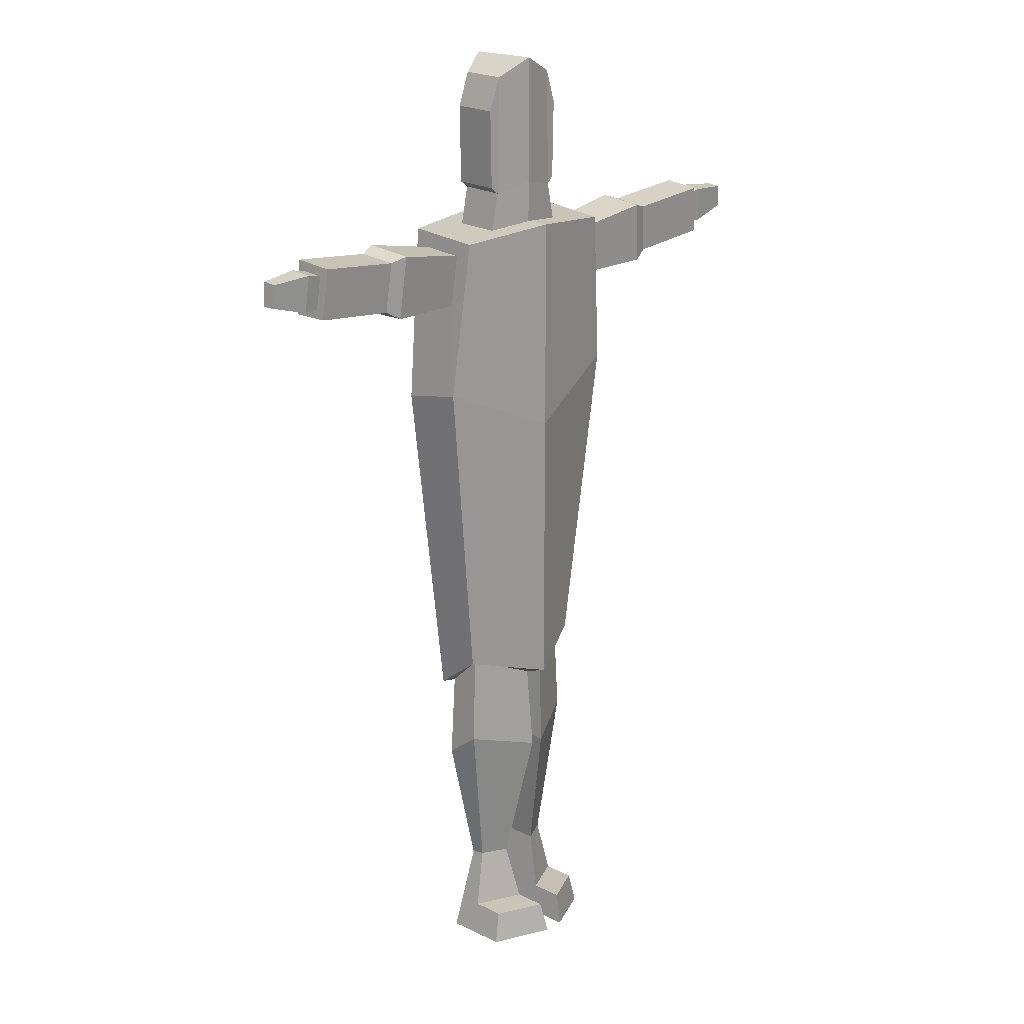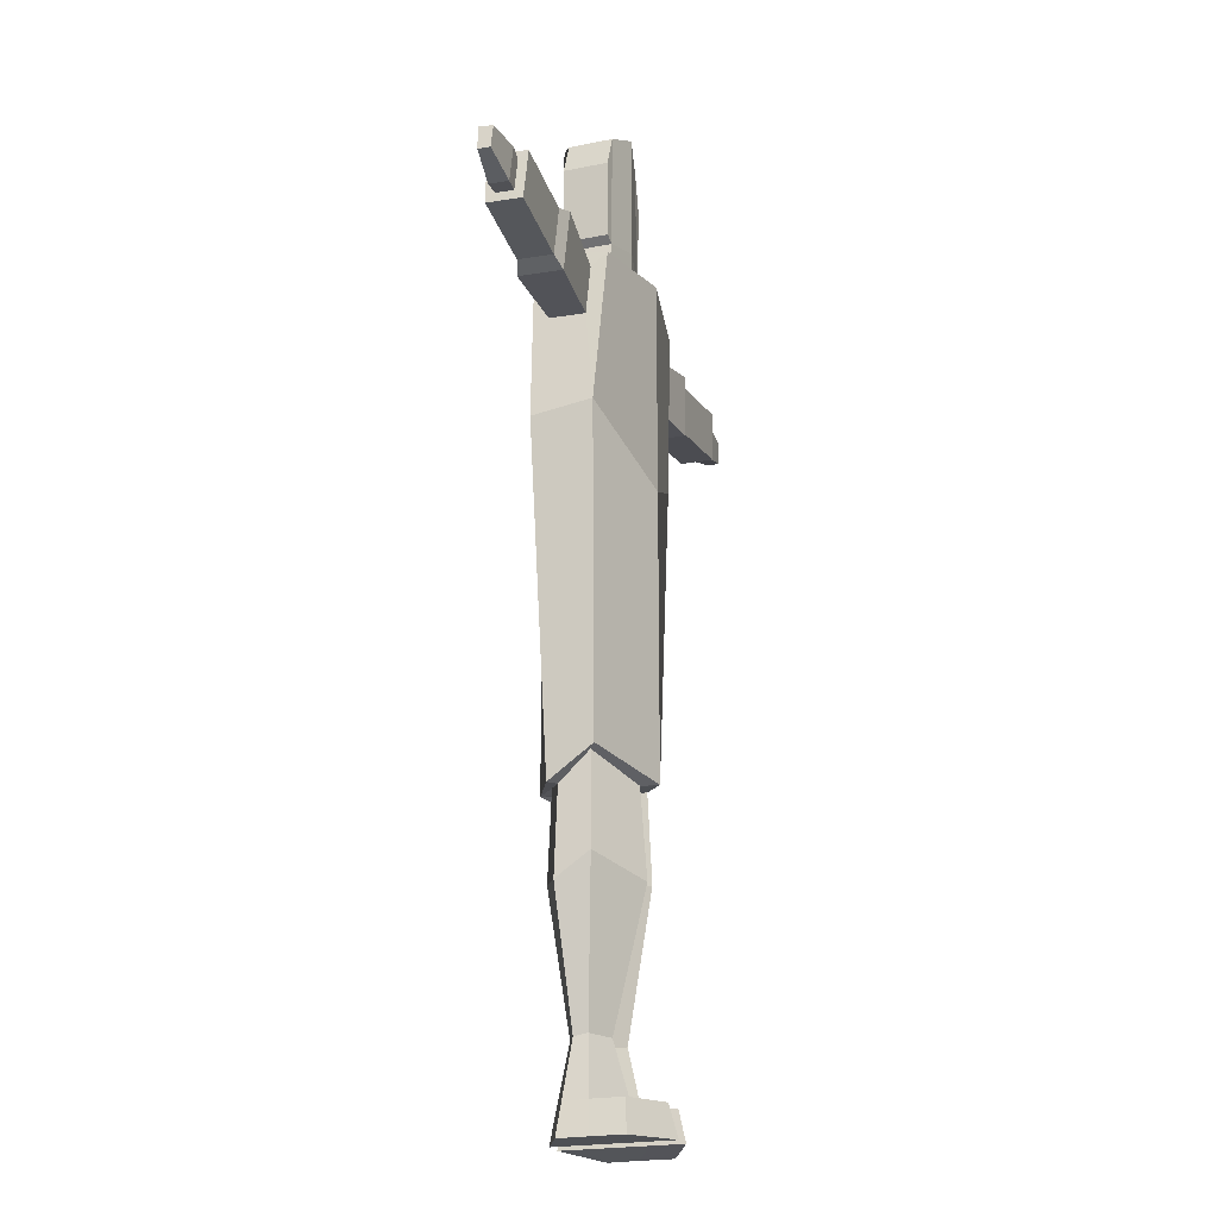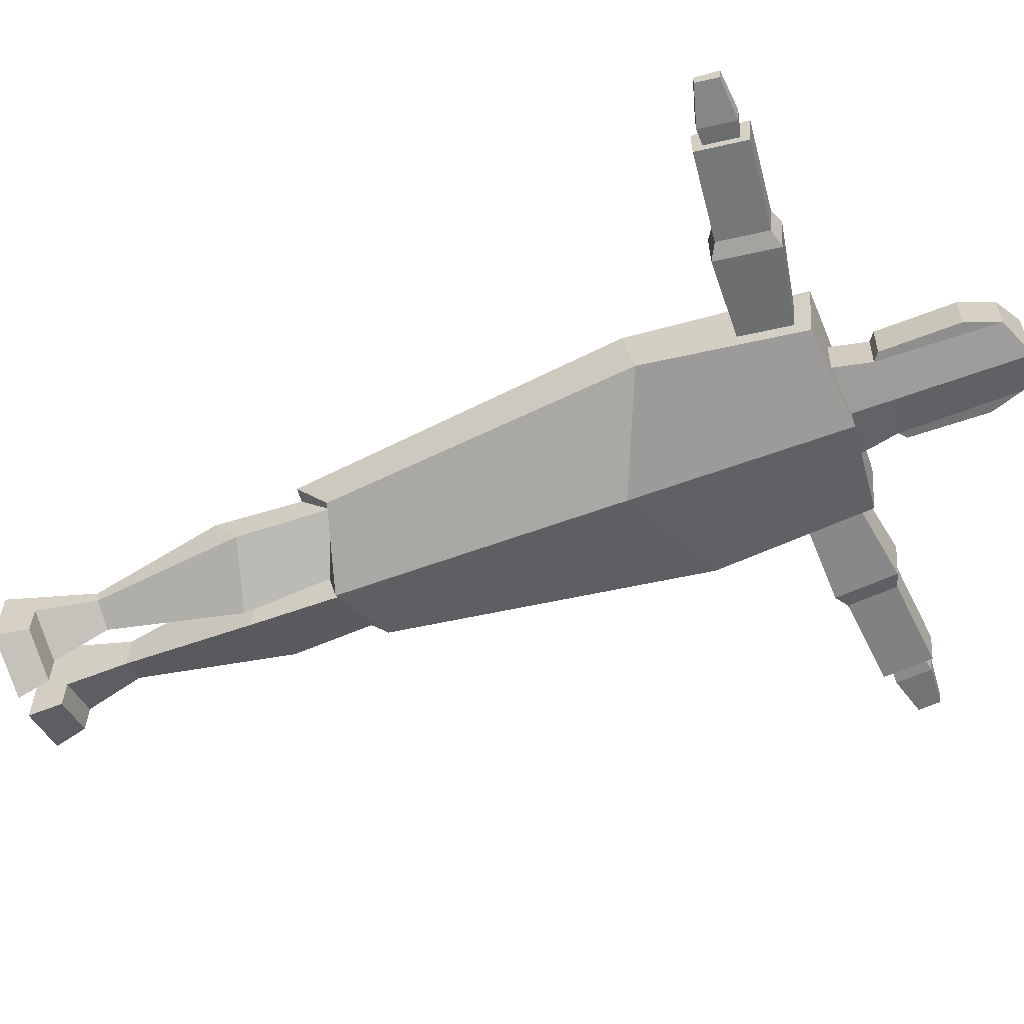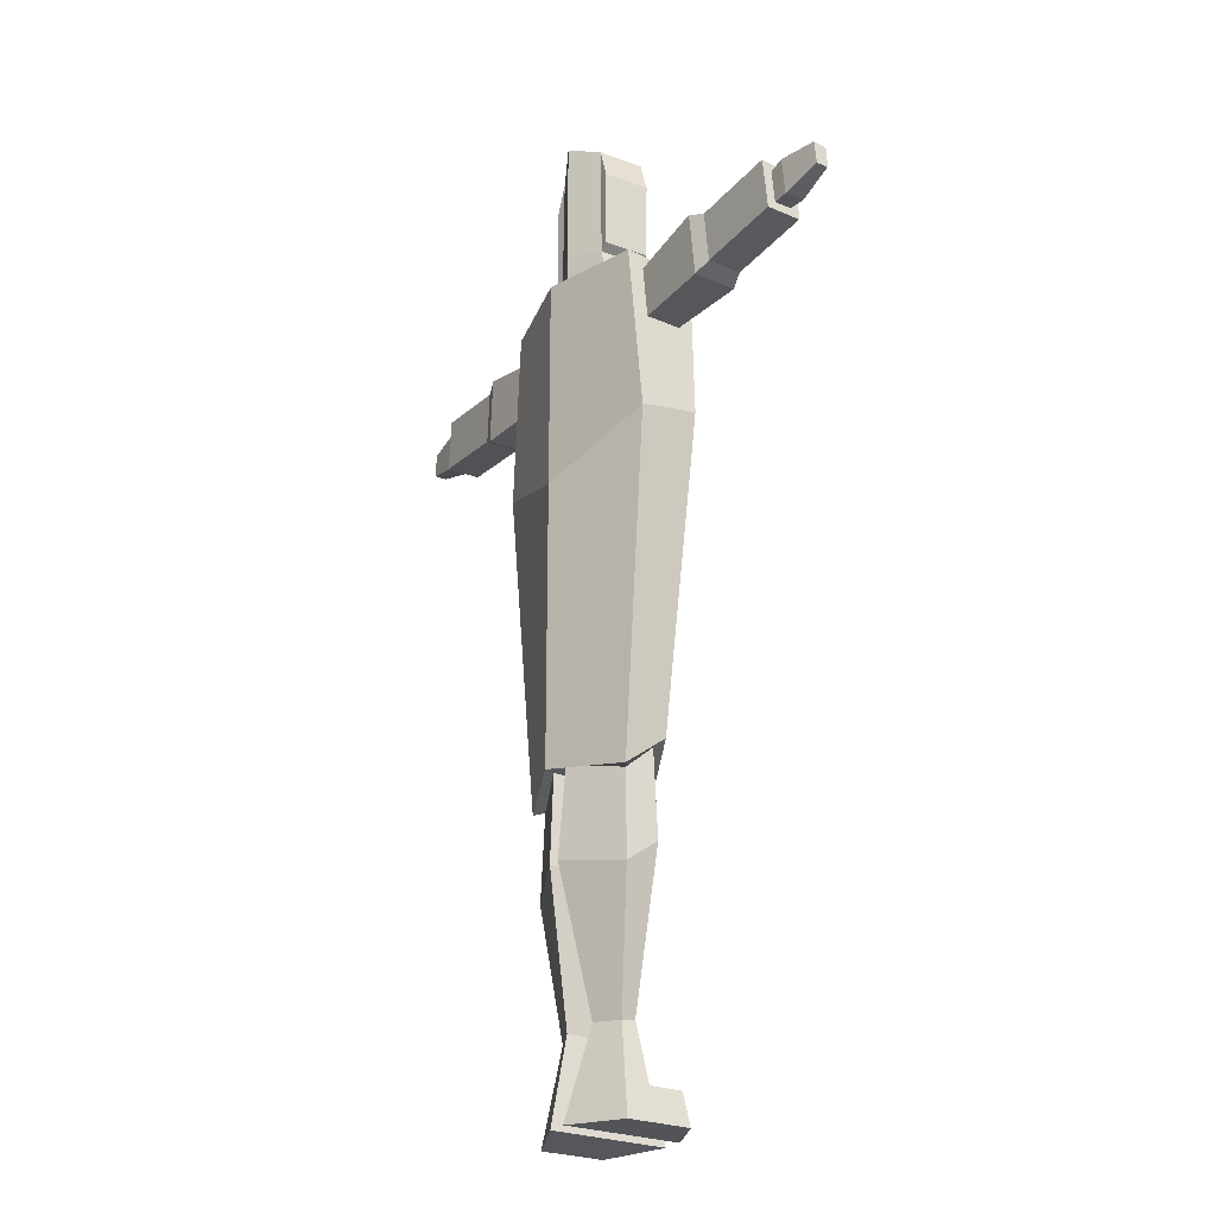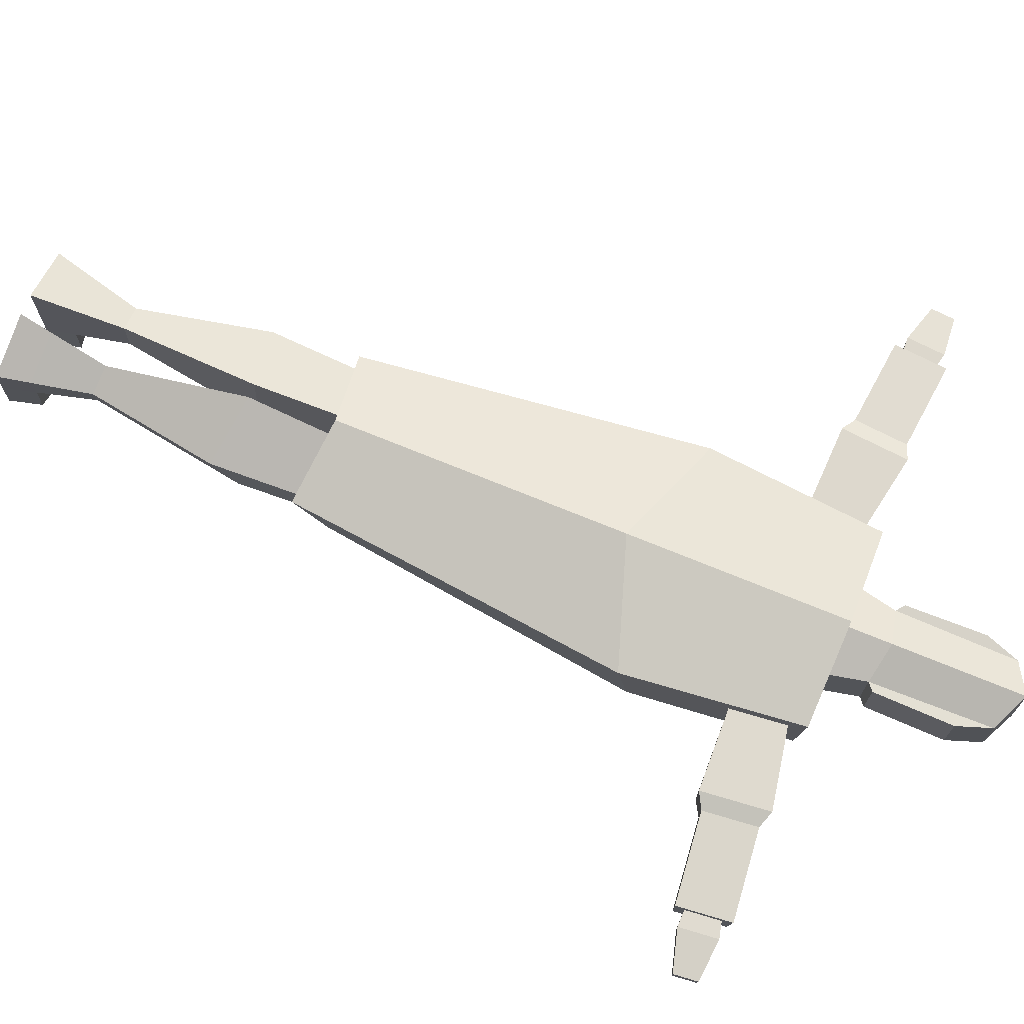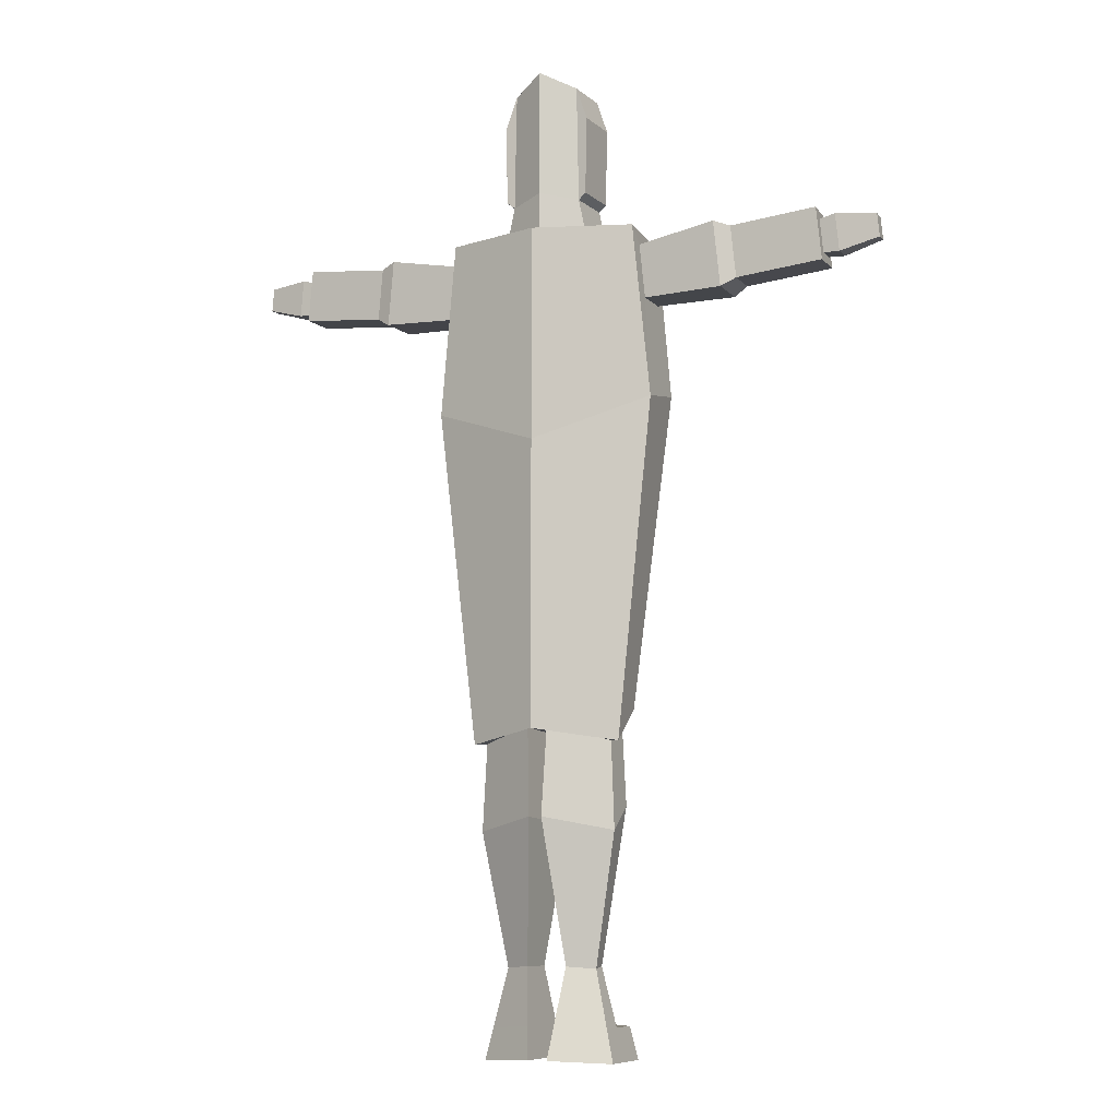
<metadata>
{"format":"obj","ext":"obj","renderer":"f3d","projection":"perspective","resolution":1024,"background":"white","views":[{"elev":19.4,"azim":132.9,"up":"+Y"},{"elev":-21.2,"azim":108.7,"up":"+Y"},{"elev":-60.2,"azim":110.7,"up":"+Z"},{"elev":-25.4,"azim":57.4,"up":"+Y"},{"elev":71.5,"azim":112.4,"up":"+Z"},{"elev":-8.5,"azim":24.7,"up":"+Y"}]}
</metadata>
<code>
o Cube
v 0.6522 2.174 0.4624
v 0.434 -0.8773 0.5298
v 0.6612 2.2 0.7272
v 0.446 -1.074 0.7269
v 0 2.323 1
v 0 -1 1
v 0 2.323 0.2443
v 0 -1 0.2443
v 0.6897 1.834 0.4804
v 0.6968 1.837 0.7194
v 0 0.8965 0.2443
v 0 0.8965 1
v 0 2.323 0.4086
v 0 2.323 0.8759
v 0 2.323 0.8759
v 0 2.323 0.4086
v 0.6399 2.265 0.3559
v 0.6524 2.312 0.8312
v 0 2.323 0.2443
v 0 2.323 1
v 0 2.323 0.8759
v 0 2.323 0.4086
v 0.3082 2.295 0.4603
v 0.2911 2.302 0.7646
v 0.3082 2.295 0.4603
v 0.2911 2.302 0.7646
v 0 2.598 0.4086
v 0 2.598 0.8759
v 0.2554 2.544 0.4603
v 0.2384 2.551 0.7646
v 0 2.598 0.4086
v 0 2.598 0.8759
v 0.2554 2.544 0.4603
v 0.2384 2.551 0.7646
v 0 3.438 0.4086
v 0 3.438 0.8759
v 0.24 3.324 0.4603
v 0.223 3.331 0.7646
v 0.3068 2.585 0.4663
v 0.2897 2.593 0.7706
v 0.3178 3.104 0.4663
v 0.3007 3.111 0.7706
v 0.6399 2.265 0.3559
v 0.6524 2.312 0.8312
v 0.7542 1.221 0.4112
v 0.767 1.155 0.8063
v 1.174 2.265 0.4129
v 1.185 2.296 0.7358
v 1.22 1.85 0.4348
v 1.229 1.853 0.7263
v 1.283 2.234 0.4434
v 1.292 2.259 0.6987
v 1.319 1.906 0.4608
v 1.326 1.909 0.6912
v 1.869 2.239 0.4847
v 1.874 2.252 0.6153
v 1.893 2.026 0.4959
v 1.896 2.027 0.6105
v 1.861 2.293 0.4216
v 1.87 2.319 0.6769
v 1.897 1.966 0.4389
v 1.904 1.968 0.6694
v 1.974 2.262 0.4729
v 1.979 2.277 0.6187
v 2.001 2.025 0.4855
v 2.003 2.026 0.6133
v 1.974 2.262 0.4729
v 1.979 2.277 0.6187
v 2.001 2.025 0.4855
v 2.003 2.026 0.6133
v 2.245 2.246 0.4911
v 2.248 2.255 0.5818
v 2.262 2.098 0.4989
v 2.263 2.099 0.5785
v 0.5158 -1.08 0.7732
v 0.5025 -0.8639 0.4847
v 0.07037 -3.102 0.3463
v 0.06796 -0.9754 0.9006
v 0.07037 -1.017 0.3463
v 0.06796 -3.103 0.9006
v 0.4512 -3.122 0.7269
v 0.4498 -3.121 0.5298
v 0.4717 -1.651 0.7397
v 0.4615 -1.49 0.5176
v 0.04415 -1.564 0.9354
v 0.04687 -1.598 0.3109
v 0.313 -2.531 0.6727
v 0.1357 -2.516 0.7532
v 0.1369 -2.519 0.4963
v 0.3116 -2.516 0.5814
v 0.4018 -2.911 0.7076
v 0.0922 -2.893 0.8479
v 0.09415 -2.894 0.4
v 0.4004 -2.904 0.5482
v 0.4498 -3.121 0.311
v 0.07037 -3.102 0.1276
v 0.09415 -2.894 0.1812
v 0.4004 -2.904 0.3295
v 0.7542 1.221 0.4112
v 0.5025 -0.8639 0.4847
v 0 -1 0.2443
v 0 0.8965 0.2443
v -0.6522 2.174 0.4624
v -0.434 -0.8773 0.5298
v -0.6612 2.2 0.7272
v -0.446 -1.074 0.7269
v -0.6897 1.834 0.4804
v -0.6968 1.837 0.7194
v -0.6399 2.265 0.3559
v -0.6524 2.312 0.8312
v -0.3082 2.295 0.4603
v -0.2911 2.302 0.7646
v -0.3082 2.295 0.4603
v -0.2911 2.302 0.7646
v -0.2554 2.544 0.4603
v -0.2384 2.551 0.7646
v -0.2554 2.544 0.4603
v -0.2384 2.551 0.7646
v -0.24 3.324 0.4603
v -0.223 3.331 0.7646
v -0.3068 2.585 0.4663
v -0.2897 2.593 0.7706
v -0.3178 3.104 0.4663
v -0.3007 3.111 0.7706
v -0.6399 2.265 0.3559
v -0.6524 2.312 0.8312
v -0.7542 1.221 0.4112
v -0.767 1.155 0.8063
v -1.174 2.265 0.4129
v -1.185 2.296 0.7358
v -1.22 1.85 0.4348
v -1.229 1.853 0.7263
v -1.283 2.234 0.4434
v -1.292 2.259 0.6987
v -1.319 1.906 0.4608
v -1.326 1.909 0.6912
v -1.869 2.239 0.4847
v -1.874 2.252 0.6153
v -1.893 2.026 0.4959
v -1.896 2.027 0.6105
v -1.861 2.293 0.4216
v -1.87 2.319 0.6769
v -1.897 1.966 0.4389
v -1.904 1.968 0.6694
v -1.974 2.262 0.4729
v -1.979 2.277 0.6187
v -2.001 2.025 0.4855
v -2.003 2.026 0.6133
v -1.974 2.262 0.4729
v -1.979 2.277 0.6187
v -2.001 2.025 0.4855
v -2.003 2.026 0.6133
v -2.245 2.246 0.4911
v -2.248 2.255 0.5818
v -2.262 2.098 0.4989
v -2.263 2.099 0.5785
v -0.5158 -1.08 0.7732
v -0.5025 -0.8639 0.4847
v -0.07037 -3.102 0.3463
v -0.06796 -0.9754 0.9006
v -0.07037 -1.017 0.3463
v -0.06796 -3.103 0.9006
v -0.4512 -3.122 0.7269
v -0.4498 -3.121 0.5298
v -0.4717 -1.651 0.7397
v -0.4615 -1.49 0.5176
v -0.04415 -1.564 0.9354
v -0.04687 -1.598 0.3109
v -0.313 -2.531 0.6727
v -0.1357 -2.516 0.7532
v -0.1369 -2.519 0.4963
v -0.3116 -2.516 0.5814
v -0.4018 -2.911 0.7076
v -0.0922 -2.893 0.8479
v -0.09415 -2.894 0.4
v -0.4004 -2.904 0.5482
v -0.4498 -3.121 0.311
v -0.07037 -3.102 0.1276
v -0.09415 -2.894 0.1812
v -0.4004 -2.904 0.3295
v -0.7542 1.221 0.4112
v -0.5025 -0.8639 0.4847
f 94 91 81 82
f 11 7 43 45
f 10 9 49 50
f 14 5 20 21
f 46 44 5 12
f 75 46 12 6
f 76 45 46 75
f 8 11 102 101
f 17 19 22 23 24 21 20 18
f 7 13 22 19
f 23 22 16 25
f 5 44 18 20
f 44 43 17 18
f 13 14 21 22
f 43 7 19 17
f 15 26 30 28
f 24 23 25 26
f 22 21 15 16
f 21 24 26 15
f 30 29 33 34
f 25 16 27 29
f 26 25 29 30
f 16 15 28 27
f 31 32 36 35
f 27 28 32 31
f 28 30 34 32
f 29 27 31 33
f 36 38 37 35
f 32 34 38 36
f 33 31 35 37
f 38 34 40 42
f 40 39 41 42
f 37 38 42 41
f 33 37 41 39
f 34 33 39 40
f 3 1 43 44
f 1 9 45 43
f 10 3 44 46
f 9 10 46 45
f 49 47 51 53
f 9 1 47 49
f 3 10 50 48
f 1 3 48 47
f 52 54 62 60
f 48 50 54 52
f 47 48 52 51
f 50 49 53 54
f 56 58 66 64
f 51 52 60 59
f 54 53 61 62
f 53 51 59 61
f 56 55 59 60
f 55 57 61 59
f 58 56 60 62
f 57 58 62 61
f 64 66 70 68
f 55 56 64 63
f 58 57 65 66
f 57 55 63 65
f 70 69 73 74
f 63 64 68 67
f 66 65 69 70
f 65 63 67 69
f 73 71 72 74
f 69 67 71 73
f 68 70 74 72
f 67 68 72 71
f 4 2 76 75
f 78 4 75 6
f 2 79 8 76
f 79 78 6 8
f 77 82 81 80
f 91 92 80 81
f 92 93 77 80
f 82 77 96 95
f 79 2 84 86
f 78 79 86 85
f 4 78 85 83
f 2 4 83 84
f 86 84 90 89
f 85 86 89 88
f 83 85 88 87
f 84 83 87 90
f 89 90 94 93
f 88 89 93 92
f 87 88 92 91
f 90 87 91 94
f 97 98 95 96
f 93 94 98 97
f 77 93 97 96
f 94 82 95 98
f 101 102 99 100
f 76 8 101 100
f 11 45 99 102
f 45 76 100 99
f 176 164 163 173
f 11 127 125 7
f 108 132 131 107
f 128 12 5 126
f 157 6 12 128
f 158 157 128 127
f 109 110 20 21 112 111 22 19
f 111 113 16 22
f 5 20 110 126
f 126 110 109 125
f 125 109 19 7
f 15 28 116 114
f 112 114 113 111
f 21 15 114 112
f 116 118 117 115
f 113 115 27 16
f 114 116 115 113
f 28 32 118 116
f 115 117 31 27
f 36 35 119 120
f 32 36 120 118
f 117 119 35 31
f 120 124 122 118
f 122 124 123 121
f 119 123 124 120
f 117 121 123 119
f 118 122 121 117
f 105 126 125 103
f 103 125 127 107
f 108 128 126 105
f 107 127 128 108
f 131 135 133 129
f 107 131 129 103
f 105 130 132 108
f 103 129 130 105
f 134 142 144 136
f 130 134 136 132
f 129 133 134 130
f 132 136 135 131
f 138 146 148 140
f 133 141 142 134
f 136 144 143 135
f 135 143 141 133
f 138 142 141 137
f 137 141 143 139
f 140 144 142 138
f 139 143 144 140
f 146 150 152 148
f 137 145 146 138
f 140 148 147 139
f 139 147 145 137
f 152 156 155 151
f 145 149 150 146
f 148 152 151 147
f 147 151 149 145
f 155 156 154 153
f 151 155 153 149
f 150 154 156 152
f 149 153 154 150
f 106 157 158 104
f 160 6 157 106
f 104 158 8 161
f 161 8 6 160
f 159 162 163 164
f 173 163 162 174
f 174 162 159 175
f 164 177 178 159
f 161 168 166 104
f 160 167 168 161
f 106 165 167 160
f 104 166 165 106
f 168 171 172 166
f 167 170 171 168
f 165 169 170 167
f 166 172 169 165
f 171 175 176 172
f 170 174 175 171
f 169 173 174 170
f 172 176 173 169
f 179 178 177 180
f 175 179 180 176
f 159 178 179 175
f 176 180 177 164
f 101 182 181 102
f 158 182 101 8
f 11 102 181 127
f 127 181 182 158

</code>
